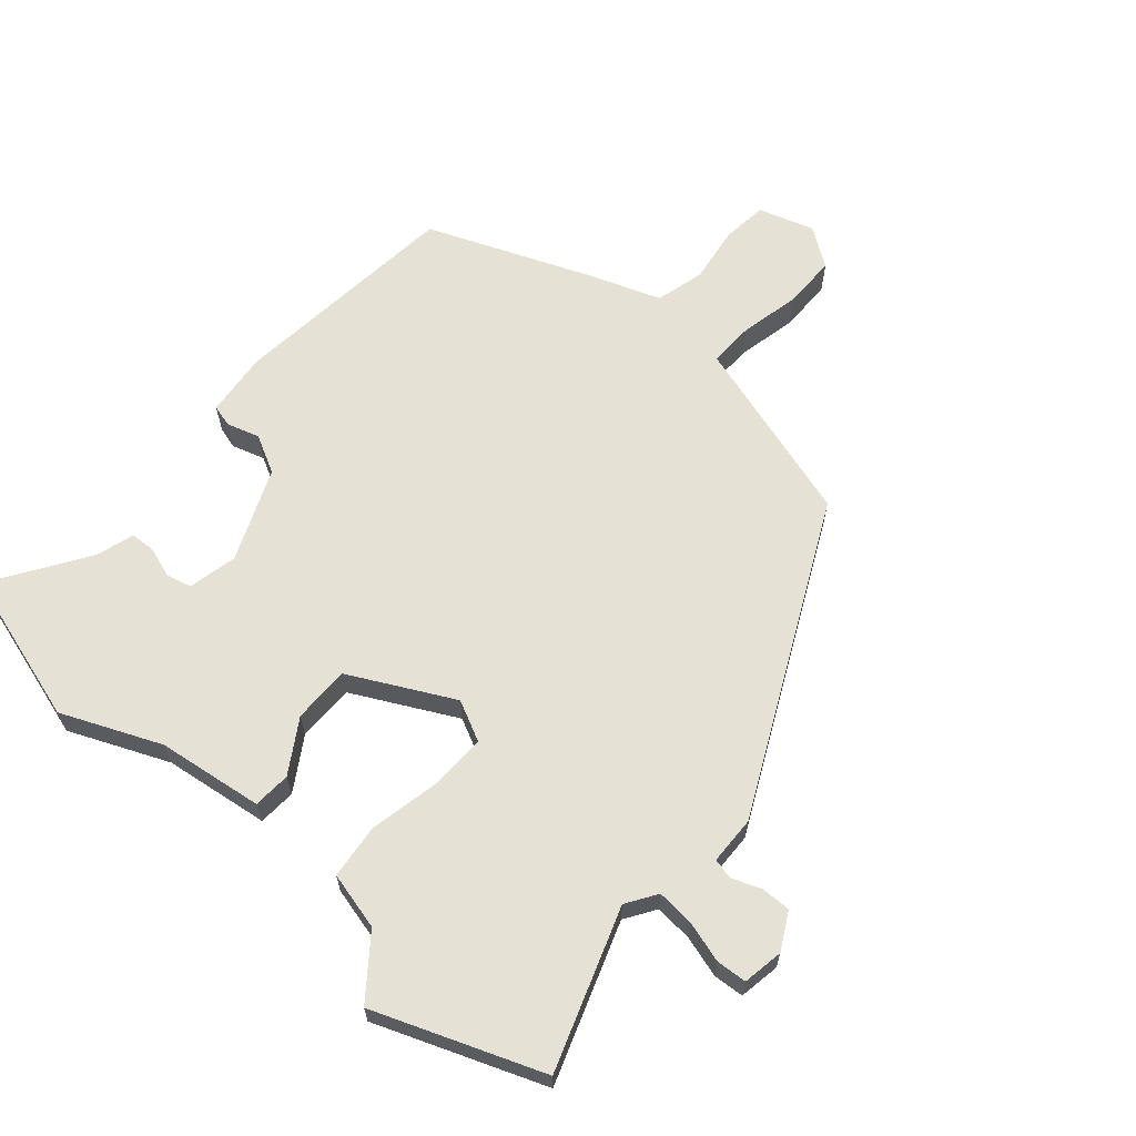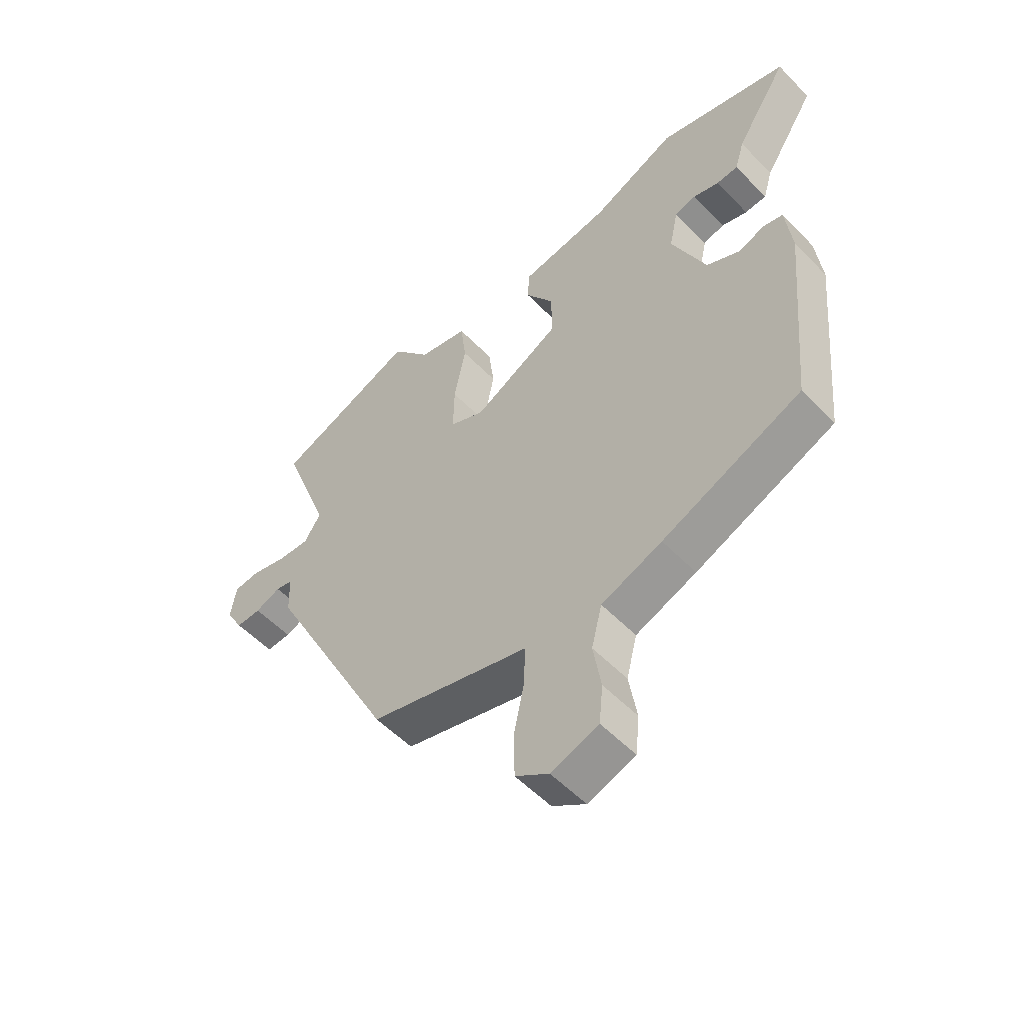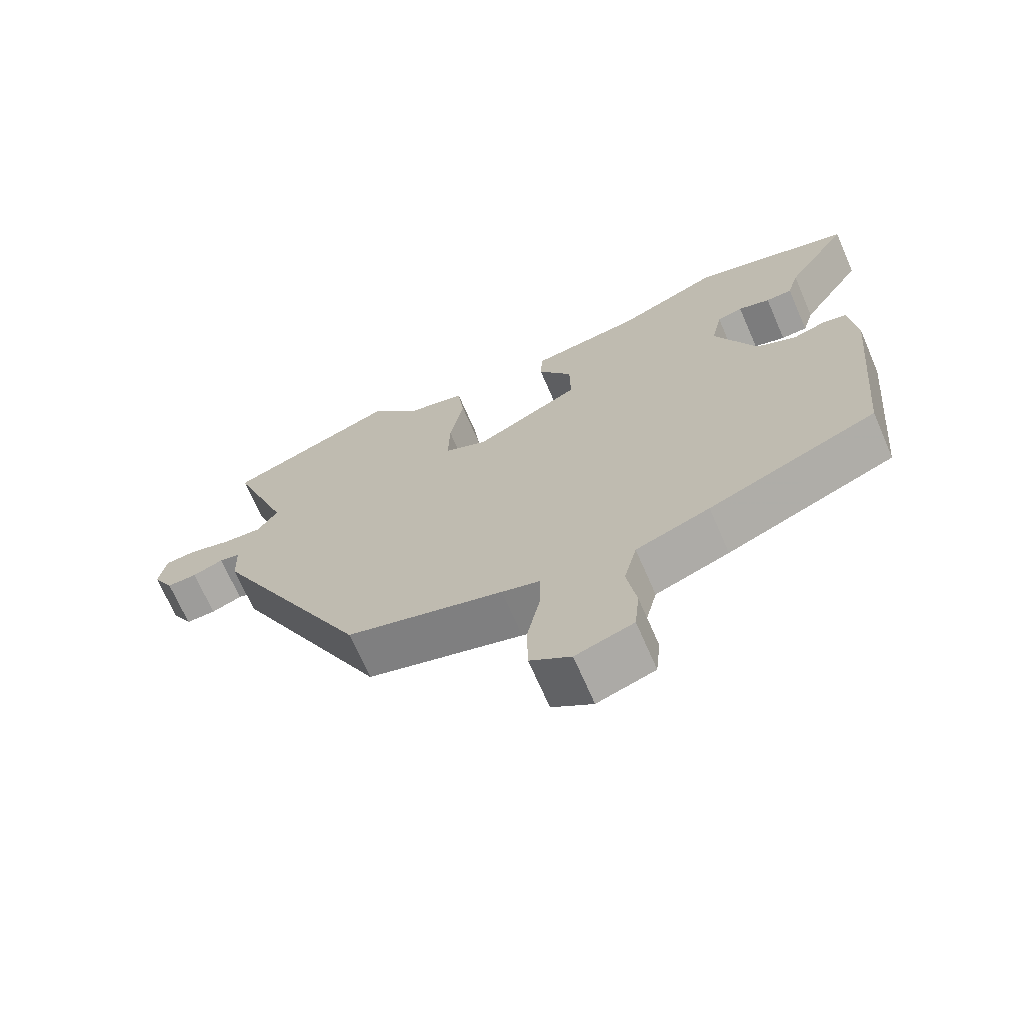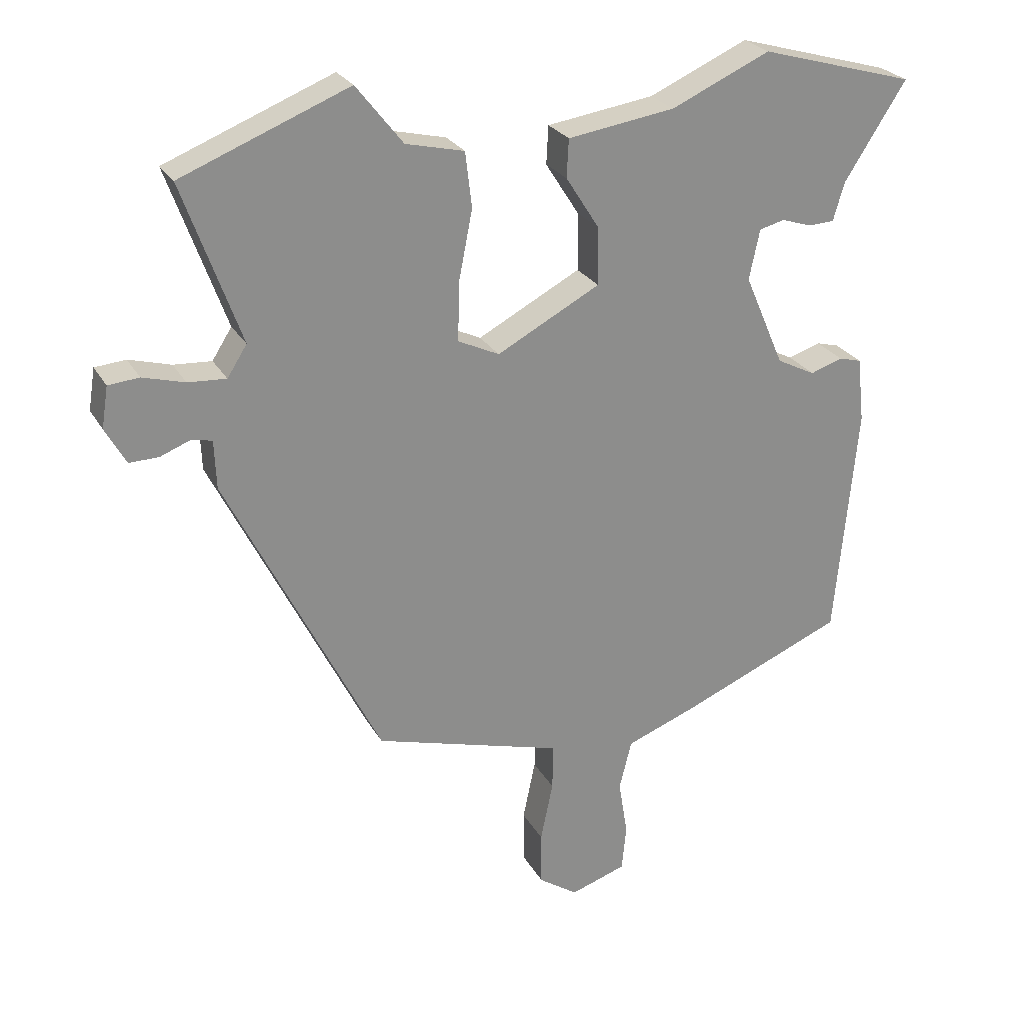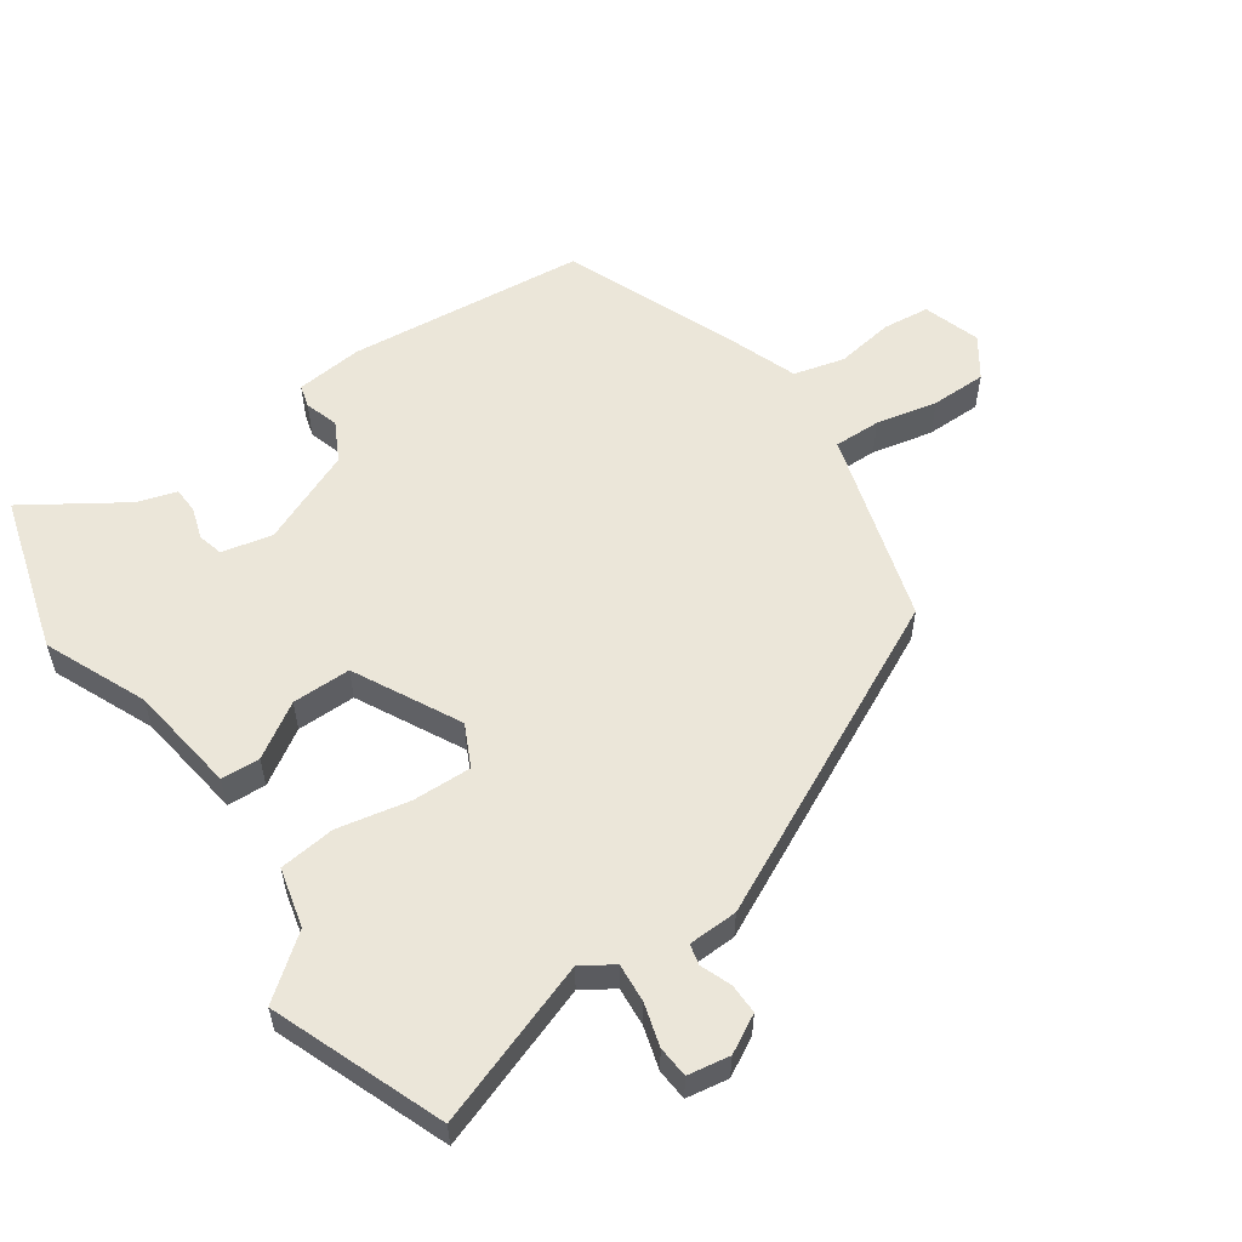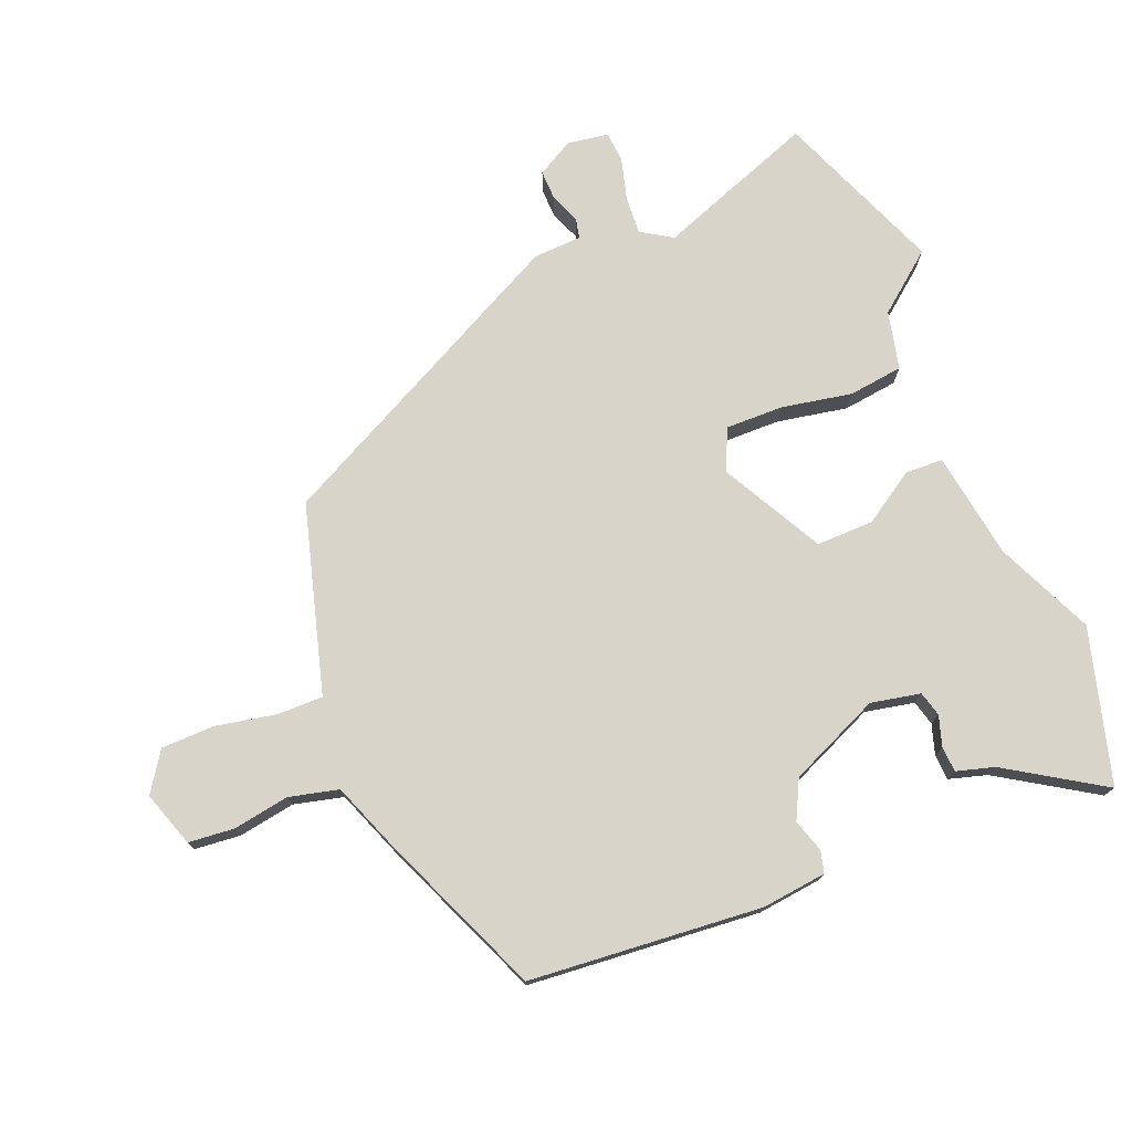
<metadata>
{"format":"obj","ext":"obj","renderer":"f3d","projection":"perspective","resolution":1024,"background":"white","views":[{"elev":64.1,"azim":41.6,"up":"+Y"},{"elev":-54.7,"azim":-137.1,"up":"+Z"},{"elev":-69.5,"azim":-156.5,"up":"+Z"},{"elev":25.7,"azim":156.5,"up":"+Z"},{"elev":56.6,"azim":55.7,"up":"+Y"},{"elev":75.5,"azim":-112.4,"up":"+Y"}]}
</metadata>
<code>
v -0.552 0.07 0.485
v -0.316 0.07 0.552
v -0.165 0.07 0.485
v -0.002 0.07 0.461
v 0.001 0.07 0.403
v -0.05 0.07 0.323
v -0.051 0.07 0.235
v 0.106 0.07 0.152
v 0.169 0.07 0.182
v 0.167 0.07 0.271
v 0.146 0.07 0.378
v 0.156 0.07 0.462
v 0.245 0.07 0.483
v 0.316 0.07 0.573
v 0.571 0.07 0.472
v 0.483 0.07 0.228
v 0.513 0.07 0.181
v 0.571 0.07 0.185
v 0.635 0.07 0.203
v 0.682 0.07 0.199
v 0.692 0.07 0.136
v 0.661 0.07 0.08
v 0.616 0.07 0.081
v 0.57 0.07 0.099
v 0.539 0.07 0.092
v 0.536 0.07 0.018
v 0.302 0.07 -0.451
v 0.07 0.07 -0.518
v 0.014 0.07 -0.534
v 0.015 0.07 -0.604
v 0.034 0.07 -0.696
v 0.033 0.07 -0.779
v -0.027 0.07 -0.82
v -0.112 0.07 -0.792
v -0.119 0.07 -0.722
v -0.105 0.07 -0.635
v -0.124 0.07 -0.559
v -0.233 0.07 -0.518
v -0.483 0.07 -0.414
v -0.516 0.07 -0.057
v -0.505 0.07 0.043
v -0.471 0.07 0.052
v -0.421 0.07 0.036
v -0.362 0.07 0.066
v -0.301 0.07 0.207
v -0.317 0.07 0.283
v -0.355 0.07 0.293
v -0.402 0.07 0.278
v -0.441 0.07 0.28
v -0.458 0.07 0.338
v -0.552 0 0.485
v -0.316 0 0.552
v -0.165 0 0.485
v -0.002 0 0.461
v 0.001 0 0.403
v -0.05 0 0.323
v -0.051 0 0.235
v 0.106 0 0.152
v 0.169 0 0.182
v 0.167 0 0.271
v 0.146 0 0.378
v 0.156 0 0.462
v 0.245 0 0.483
v 0.316 0 0.573
v 0.571 0 0.472
v 0.483 0 0.228
v 0.513 0 0.181
v 0.571 0 0.185
v 0.635 0 0.203
v 0.682 0 0.199
v 0.692 0 0.136
v 0.661 0 0.08
v 0.616 0 0.081
v 0.57 0 0.099
v 0.539 0 0.092
v 0.536 0 0.018
v 0.302 0 -0.451
v 0.07 0 -0.518
v 0.014 0 -0.534
v 0.015 0 -0.604
v 0.034 0 -0.696
v 0.033 0 -0.779
v -0.027 0 -0.82
v -0.112 0 -0.792
v -0.119 0 -0.722
v -0.105 0 -0.635
v -0.124 0 -0.559
v -0.233 0 -0.518
v -0.483 0 -0.414
v -0.516 0 -0.057
v -0.505 0 0.043
v -0.471 0 0.052
v -0.421 0 0.036
v -0.362 0 0.066
v -0.301 0 0.207
v -0.317 0 0.283
v -0.355 0 0.293
v -0.402 0 0.278
v -0.441 0 0.28
v -0.458 0 0.338
f 47 48 49 50
f 46 47 50 1
f 40 41 42 43
f 40 43 44
f 37 38 39 40
f 37 40 44
f 33 34 35 36
f 33 36 37
f 30 31 32 33
f 29 30 33 37
f 25 26 27 28
f 25 28 29 37
f 21 22 23 24
f 21 24 25
f 18 19 20 21
f 17 18 21 25
f 16 17 25 37
f 13 14 15 16
f 10 11 12 13
f 9 10 13 16
f 8 9 16 37
f 3 4 5 6
f 3 6 7
f 46 1 2 3
f 45 46 3 7
f 37 44 45
f 7 8 37 45
f 100 99 98 97
f 51 100 97 96
f 93 92 91 90
f 94 93 90
f 90 89 88 87
f 94 90 87
f 86 85 84 83
f 87 86 83
f 83 82 81 80
f 87 83 80 79
f 78 77 76 75
f 87 79 78 75
f 74 73 72 71
f 75 74 71
f 71 70 69 68
f 75 71 68 67
f 87 75 67 66
f 66 65 64 63
f 63 62 61 60
f 66 63 60 59
f 87 66 59 58
f 56 55 54 53
f 57 56 53
f 53 52 51 96
f 57 53 96 95
f 95 94 87
f 95 87 58 57
f 1 51 52 2
f 2 52 53 3
f 3 53 54 4
f 4 54 55 5
f 5 55 56 6
f 6 56 57 7
f 7 57 58 8
f 8 58 59 9
f 9 59 60 10
f 10 60 61 11
f 11 61 62 12
f 12 62 63 13
f 13 63 64 14
f 14 64 65 15
f 15 65 66 16
f 16 66 67 17
f 17 67 68 18
f 18 68 69 19
f 19 69 70 20
f 20 70 71 21
f 21 71 72 22
f 22 72 73 23
f 23 73 74 24
f 24 74 75 25
f 25 75 76 26
f 26 76 77 27
f 27 77 78 28
f 28 78 79 29
f 29 79 80 30
f 30 80 81 31
f 31 81 82 32
f 32 82 83 33
f 33 83 84 34
f 34 84 85 35
f 35 85 86 36
f 36 86 87 37
f 37 87 88 38
f 38 88 89 39
f 39 89 90 40
f 40 90 91 41
f 41 91 92 42
f 42 92 93 43
f 43 93 94 44
f 44 94 95 45
f 45 95 96 46
f 46 96 97 47
f 47 97 98 48
f 48 98 99 49
f 49 99 100 50
f 50 100 51 1

</code>
